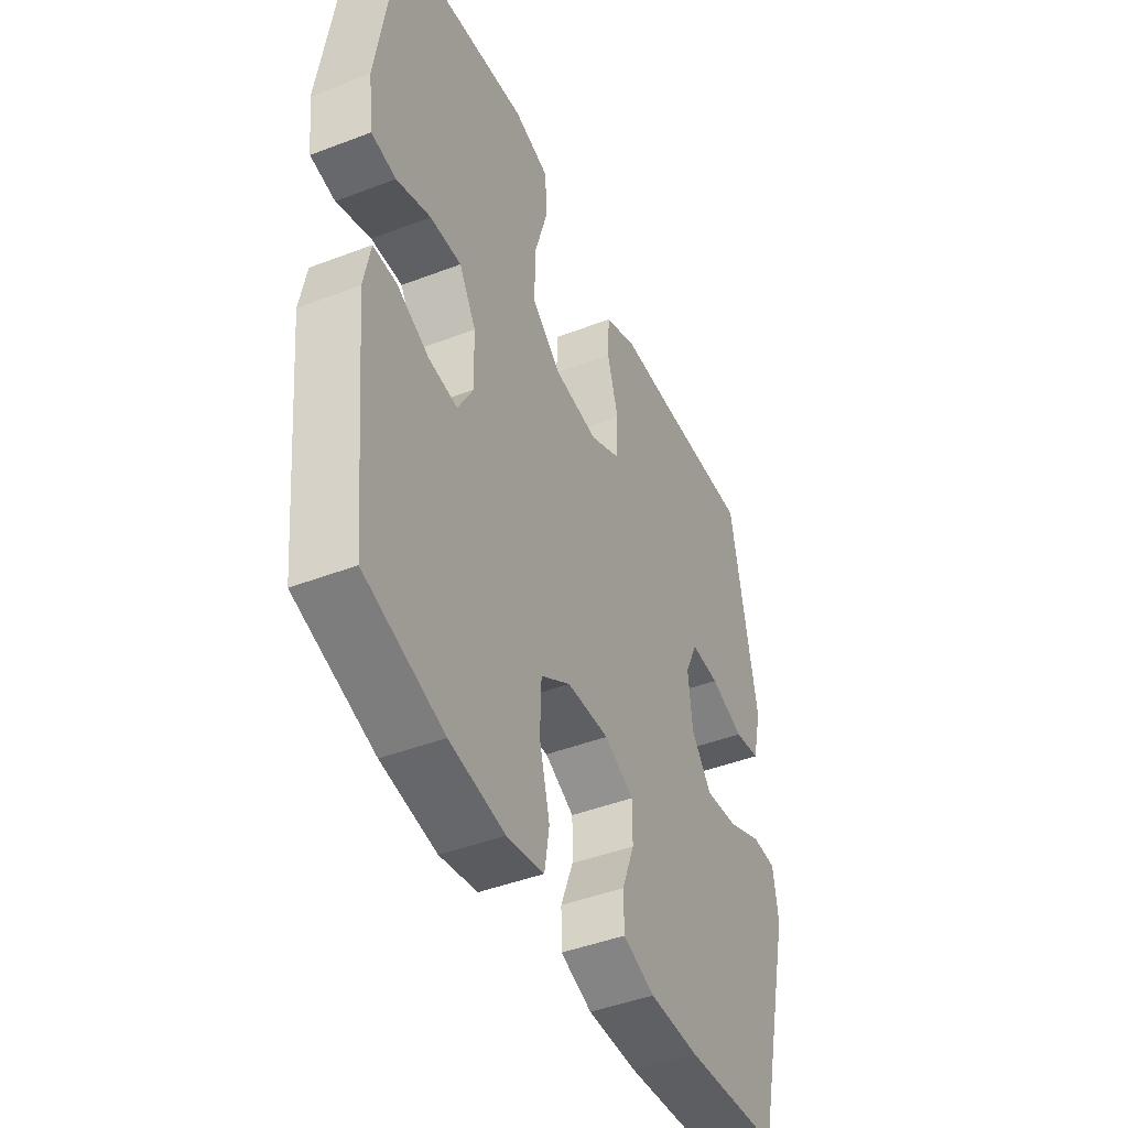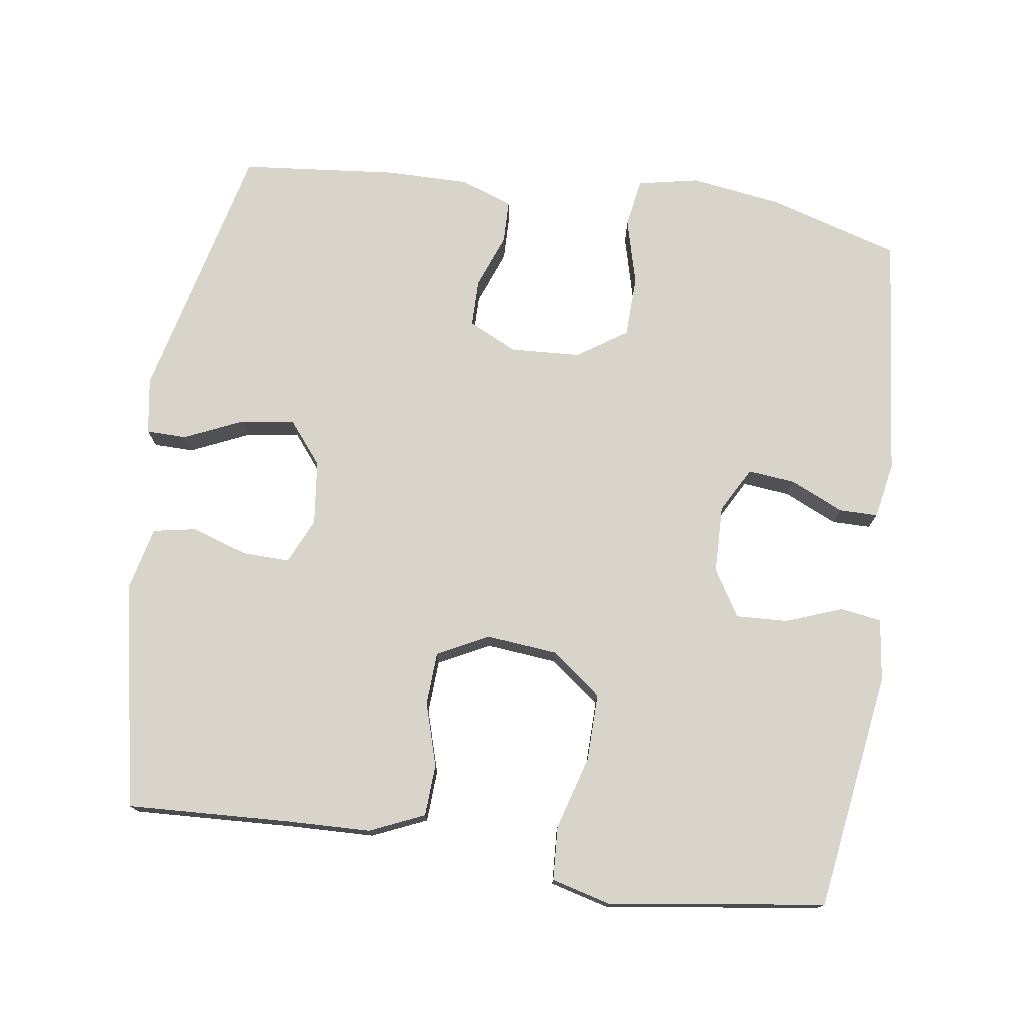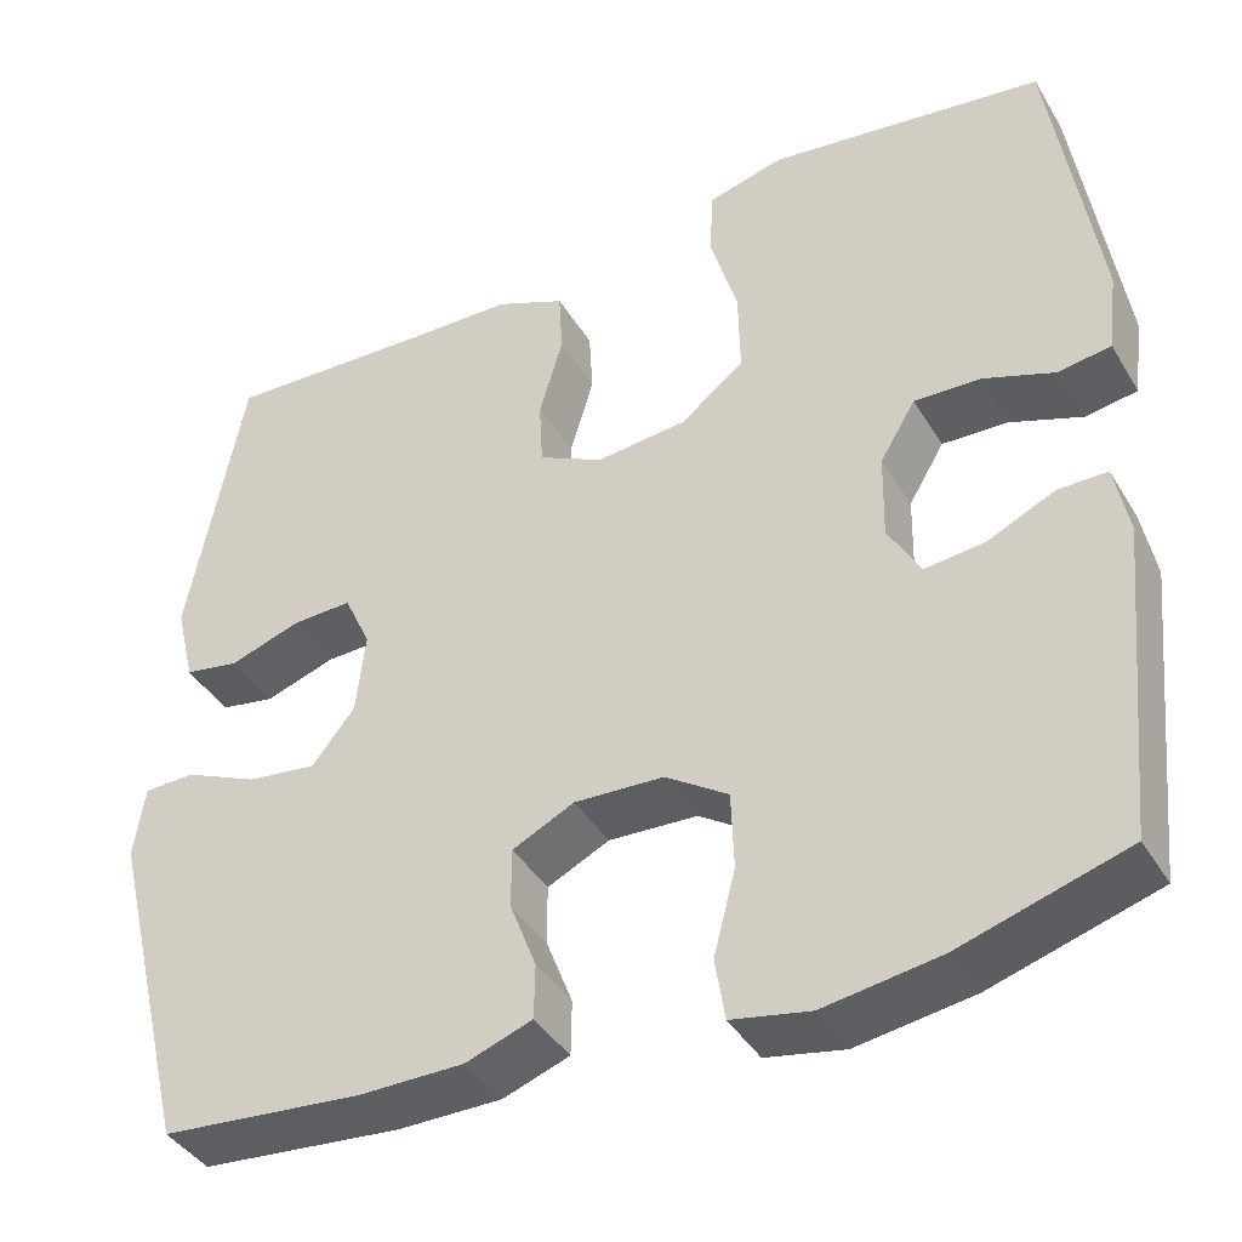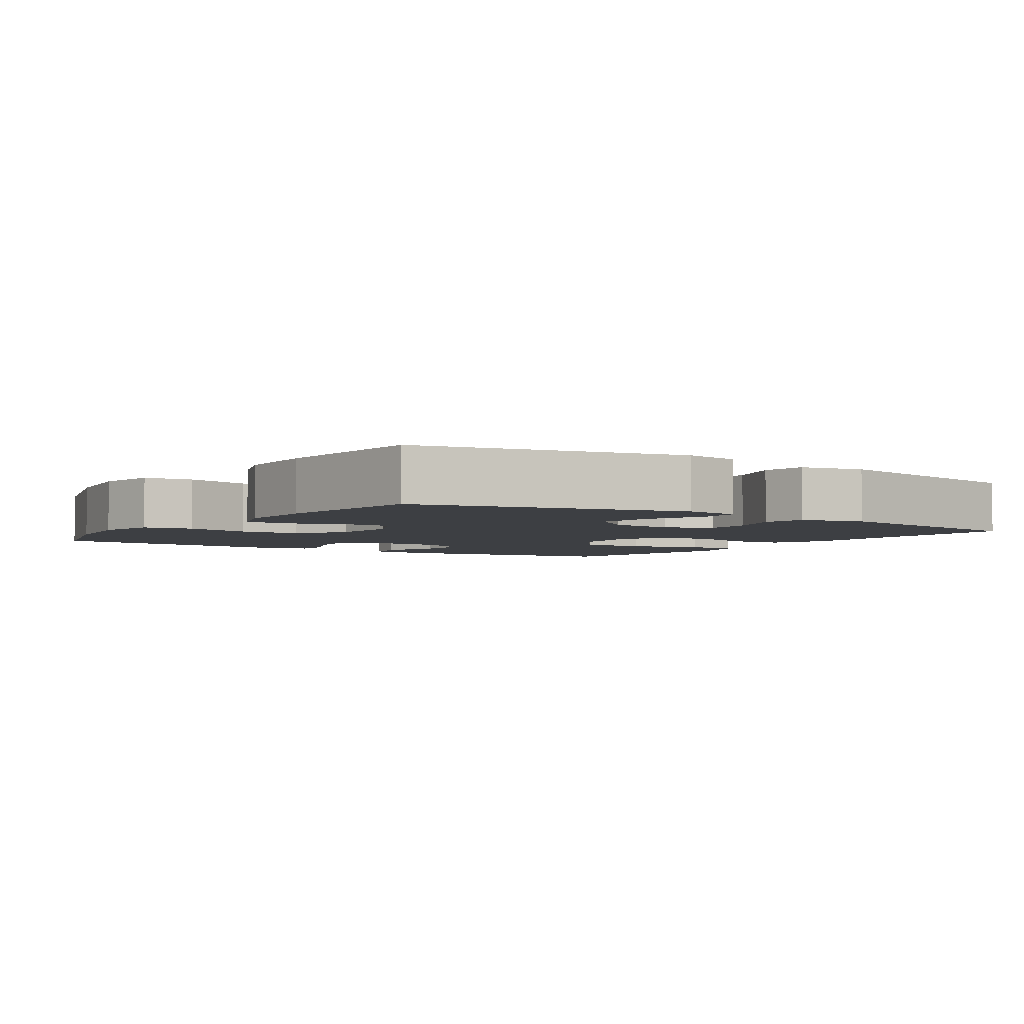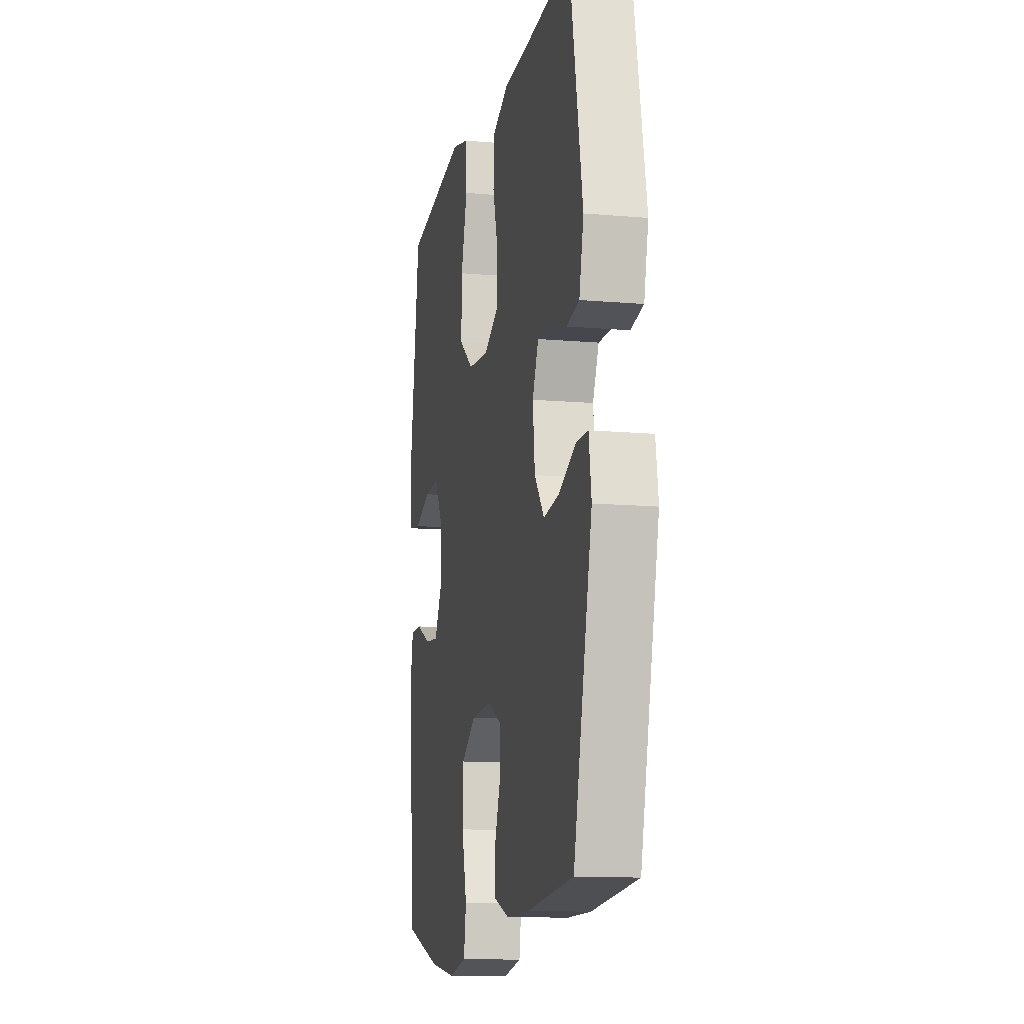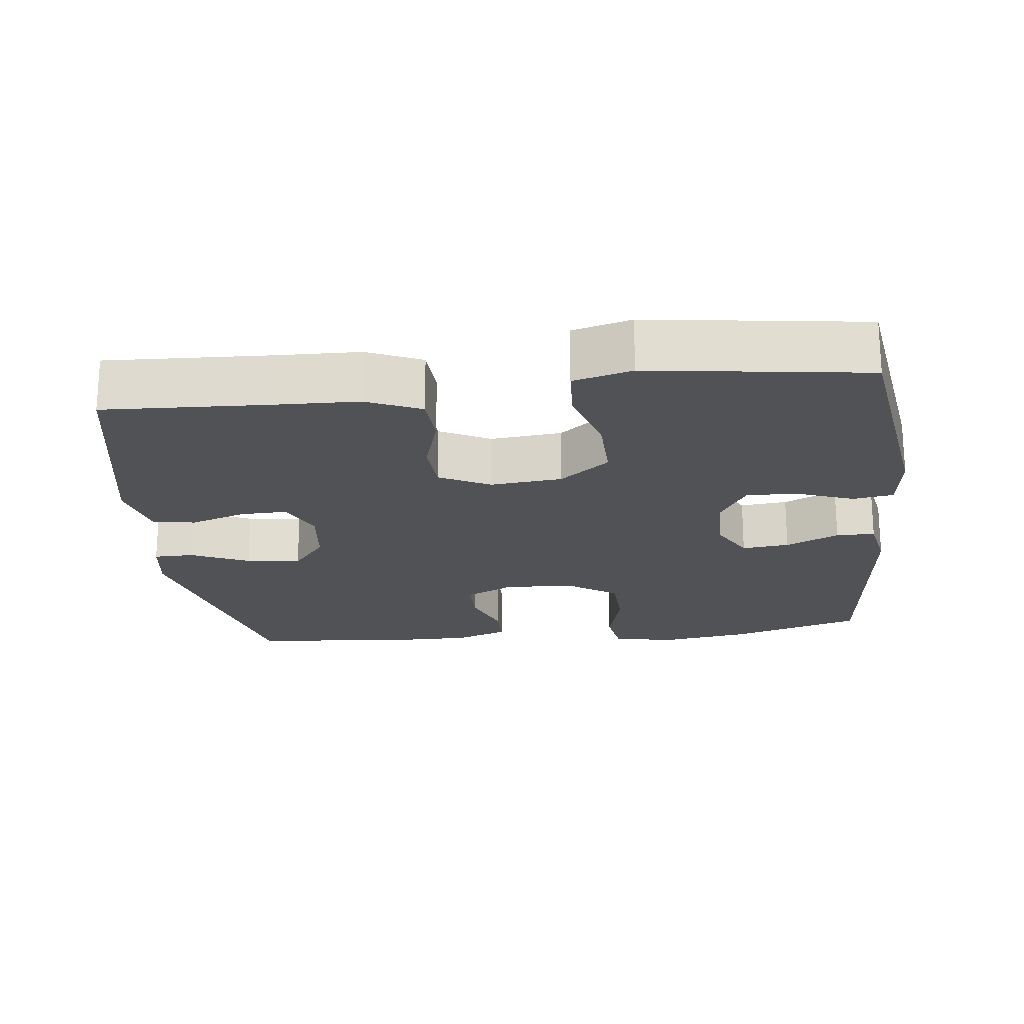
<metadata>
{"format":"obj","ext":"obj","renderer":"f3d","projection":"perspective","resolution":1024,"background":"white","views":[{"elev":-44.6,"azim":114.0,"up":"+Z"},{"elev":75.4,"azim":8.0,"up":"+Y"},{"elev":-40.6,"azim":28.4,"up":"+Z"},{"elev":-3.8,"azim":-124.1,"up":"+Y"},{"elev":-12.6,"azim":-101.6,"up":"+Z"},{"elev":-21.0,"azim":6.5,"up":"+Y"}]}
</metadata>
<code>
v -0.5 0.07 -0.5
v -0.589 0.07 -0.134
v -0.577 0.07 -0.055
v -0.521 0.07 -0.054
v -0.44 0.07 -0.09
v -0.364 0.07 -0.1
v -0.317 0.07 -0.041
v -0.307 0.07 0.049
v -0.336 0.07 0.112
v -0.402 0.07 0.11
v -0.48 0.07 0.084
v -0.54 0.07 0.095
v -0.561 0.07 0.183
v -0.5 0.07 0.5
v -0.271 0.07 0.49
v -0.155 0.07 0.487
v -0.079 0.07 0.454
v -0.075 0.07 0.382
v -0.101 0.07 0.294
v -0.097 0.07 0.22
v -0.026 0.07 0.184
v 0.074 0.07 0.194
v 0.143 0.07 0.248
v 0.141 0.07 0.342
v 0.111 0.07 0.444
v 0.115 0.07 0.519
v 0.197 0.07 0.541
v 0.323 0.07 0.524
v 0.5 0.07 0.5
v 0.55 0.07 0.167
v 0.539 0.07 0.08
v 0.482 0.07 0.071
v 0.403 0.07 0.1
v 0.331 0.07 0.103
v 0.292 0.07 0.038
v 0.29 0.07 -0.056
v 0.325 0.07 -0.119
v 0.391 0.07 -0.112
v 0.465 0.07 -0.078
v 0.519 0.07 -0.078
v 0.534 0.07 -0.156
v 0.5 0.07 -0.5
v 0.318 0.07 -0.555
v 0.191 0.07 -0.574
v 0.105 0.07 -0.557
v 0.094 0.07 -0.489
v 0.118 0.07 -0.396
v 0.115 0.07 -0.311
v 0.046 0.07 -0.265
v -0.052 0.07 -0.26
v -0.12 0.07 -0.293
v -0.12 0.07 -0.359
v -0.091 0.07 -0.435
v -0.092 0.07 -0.495
v -0.165 0.07 -0.521
v -0.279 0.07 -0.521
v -0.5 0 -0.5
v -0.589 0 -0.134
v -0.577 0 -0.055
v -0.521 0 -0.054
v -0.44 0 -0.09
v -0.364 0 -0.1
v -0.317 0 -0.041
v -0.307 0 0.049
v -0.336 0 0.112
v -0.402 0 0.11
v -0.48 0 0.084
v -0.54 0 0.095
v -0.561 0 0.183
v -0.5 0 0.5
v -0.271 0 0.49
v -0.155 0 0.487
v -0.079 0 0.454
v -0.075 0 0.382
v -0.101 0 0.294
v -0.097 0 0.22
v -0.026 0 0.184
v 0.074 0 0.194
v 0.143 0 0.248
v 0.141 0 0.342
v 0.111 0 0.444
v 0.115 0 0.519
v 0.197 0 0.541
v 0.323 0 0.524
v 0.5 0 0.5
v 0.55 0 0.167
v 0.539 0 0.08
v 0.482 0 0.071
v 0.403 0 0.1
v 0.331 0 0.103
v 0.292 0 0.038
v 0.29 0 -0.056
v 0.325 0 -0.119
v 0.391 0 -0.112
v 0.465 0 -0.078
v 0.519 0 -0.078
v 0.534 0 -0.156
v 0.5 0 -0.5
v 0.318 0 -0.555
v 0.191 0 -0.574
v 0.105 0 -0.557
v 0.094 0 -0.489
v 0.118 0 -0.396
v 0.115 0 -0.311
v 0.046 0 -0.265
v -0.052 0 -0.26
v -0.12 0 -0.293
v -0.12 0 -0.359
v -0.091 0 -0.435
v -0.092 0 -0.495
v -0.165 0 -0.521
v -0.279 0 -0.521
f 3 4 5
f 2 3 5
f 1 2 5
f 56 1 5
f 55 56 5
f 54 55 5
f 53 54 5
f 52 53 5
f 51 52 5 6
f 50 51 6 7
f 49 50 7 8
f 48 49 8 9
f 45 46 47
f 44 45 47
f 43 44 47
f 42 43 47
f 41 42 47
f 40 41 47
f 39 40 47
f 38 39 47
f 37 38 47 48
f 36 37 48 9
f 31 32 33
f 30 31 33
f 29 30 33
f 28 29 33
f 27 28 33
f 26 27 33
f 25 26 33
f 24 25 33
f 23 24 33 34
f 22 23 34 35
f 17 18 19
f 16 17 19
f 15 16 19
f 15 19 20
f 14 15 20
f 13 14 20
f 12 13 20
f 11 12 20
f 10 11 20
f 9 10 20 21
f 22 35 36
f 21 22 36
f 9 21 36
f 61 60 59
f 61 59 58
f 61 58 57
f 61 57 112
f 61 112 111
f 61 111 110
f 61 110 109
f 61 109 108
f 62 61 108 107
f 63 62 107 106
f 64 63 106 105
f 65 64 105 104
f 103 102 101
f 103 101 100
f 103 100 99
f 103 99 98
f 103 98 97
f 103 97 96
f 103 96 95
f 103 95 94
f 104 103 94 93
f 65 104 93 92
f 89 88 87
f 89 87 86
f 89 86 85
f 89 85 84
f 89 84 83
f 89 83 82
f 89 82 81
f 89 81 80
f 90 89 80 79
f 91 90 79 78
f 75 74 73
f 75 73 72
f 75 72 71
f 76 75 71
f 76 71 70
f 76 70 69
f 76 69 68
f 76 68 67
f 76 67 66
f 77 76 66 65
f 92 91 78
f 92 78 77
f 92 77 65
f 1 57 58 2
f 2 58 59 3
f 3 59 60 4
f 4 60 61 5
f 5 61 62 6
f 6 62 63 7
f 7 63 64 8
f 8 64 65 9
f 9 65 66 10
f 10 66 67 11
f 11 67 68 12
f 12 68 69 13
f 13 69 70 14
f 14 70 71 15
f 15 71 72 16
f 16 72 73 17
f 17 73 74 18
f 18 74 75 19
f 19 75 76 20
f 20 76 77 21
f 21 77 78 22
f 22 78 79 23
f 23 79 80 24
f 24 80 81 25
f 25 81 82 26
f 26 82 83 27
f 27 83 84 28
f 28 84 85 29
f 29 85 86 30
f 30 86 87 31
f 31 87 88 32
f 32 88 89 33
f 33 89 90 34
f 34 90 91 35
f 35 91 92 36
f 36 92 93 37
f 37 93 94 38
f 38 94 95 39
f 39 95 96 40
f 40 96 97 41
f 41 97 98 42
f 42 98 99 43
f 43 99 100 44
f 44 100 101 45
f 45 101 102 46
f 46 102 103 47
f 47 103 104 48
f 48 104 105 49
f 49 105 106 50
f 50 106 107 51
f 51 107 108 52
f 52 108 109 53
f 53 109 110 54
f 54 110 111 55
f 55 111 112 56
f 56 112 57 1

</code>
